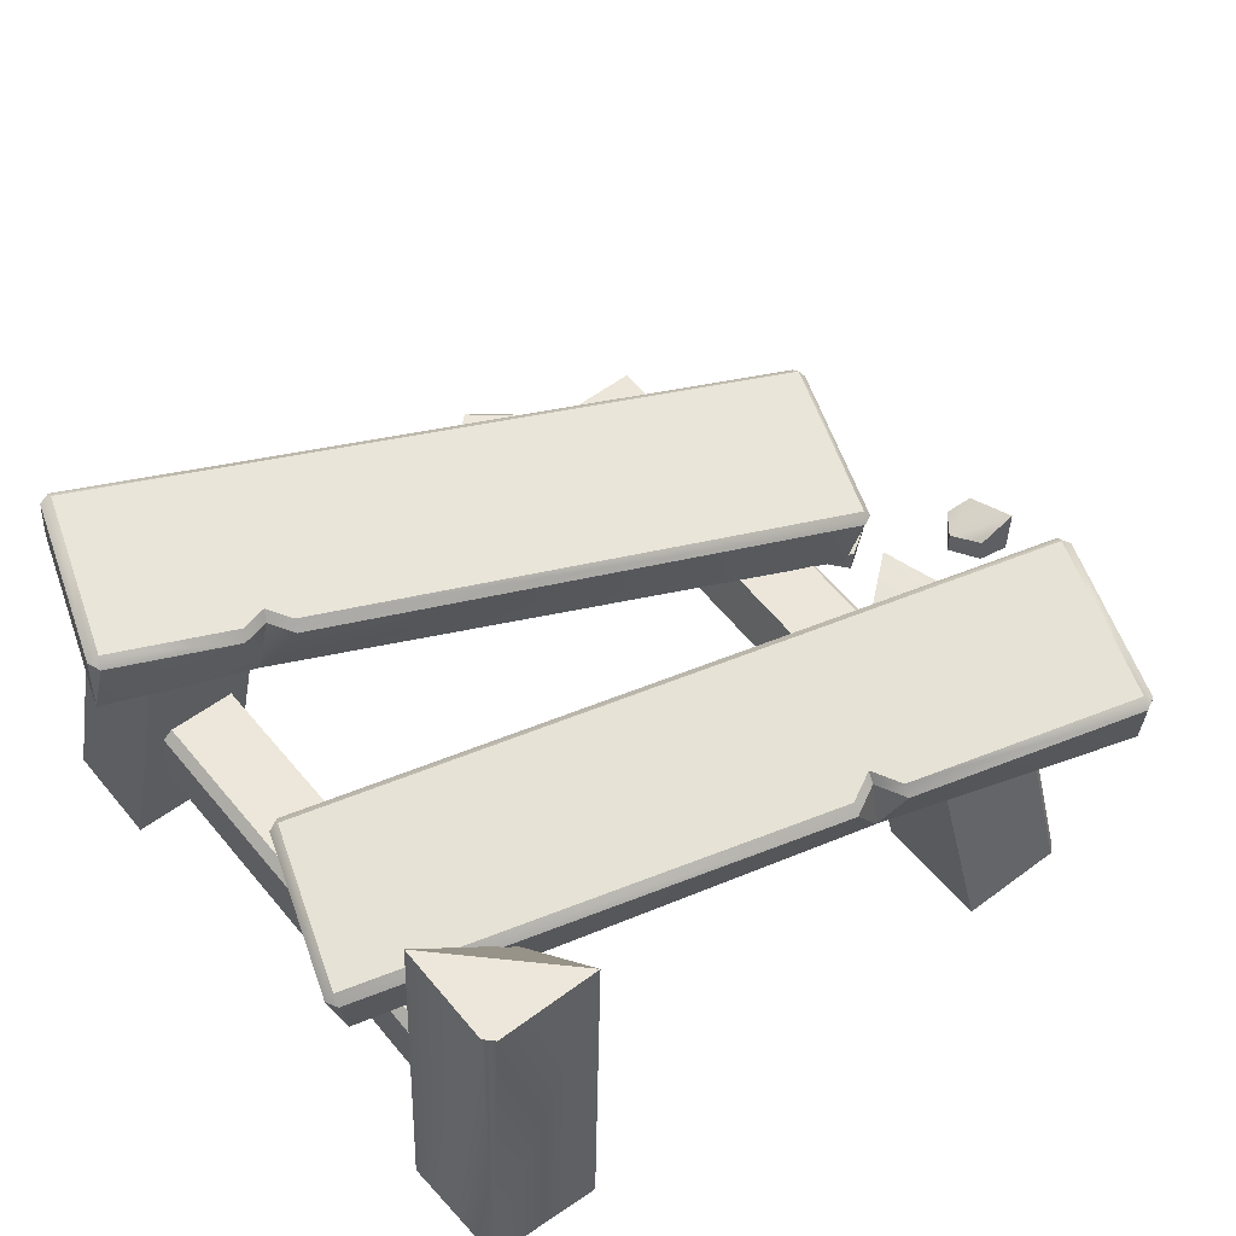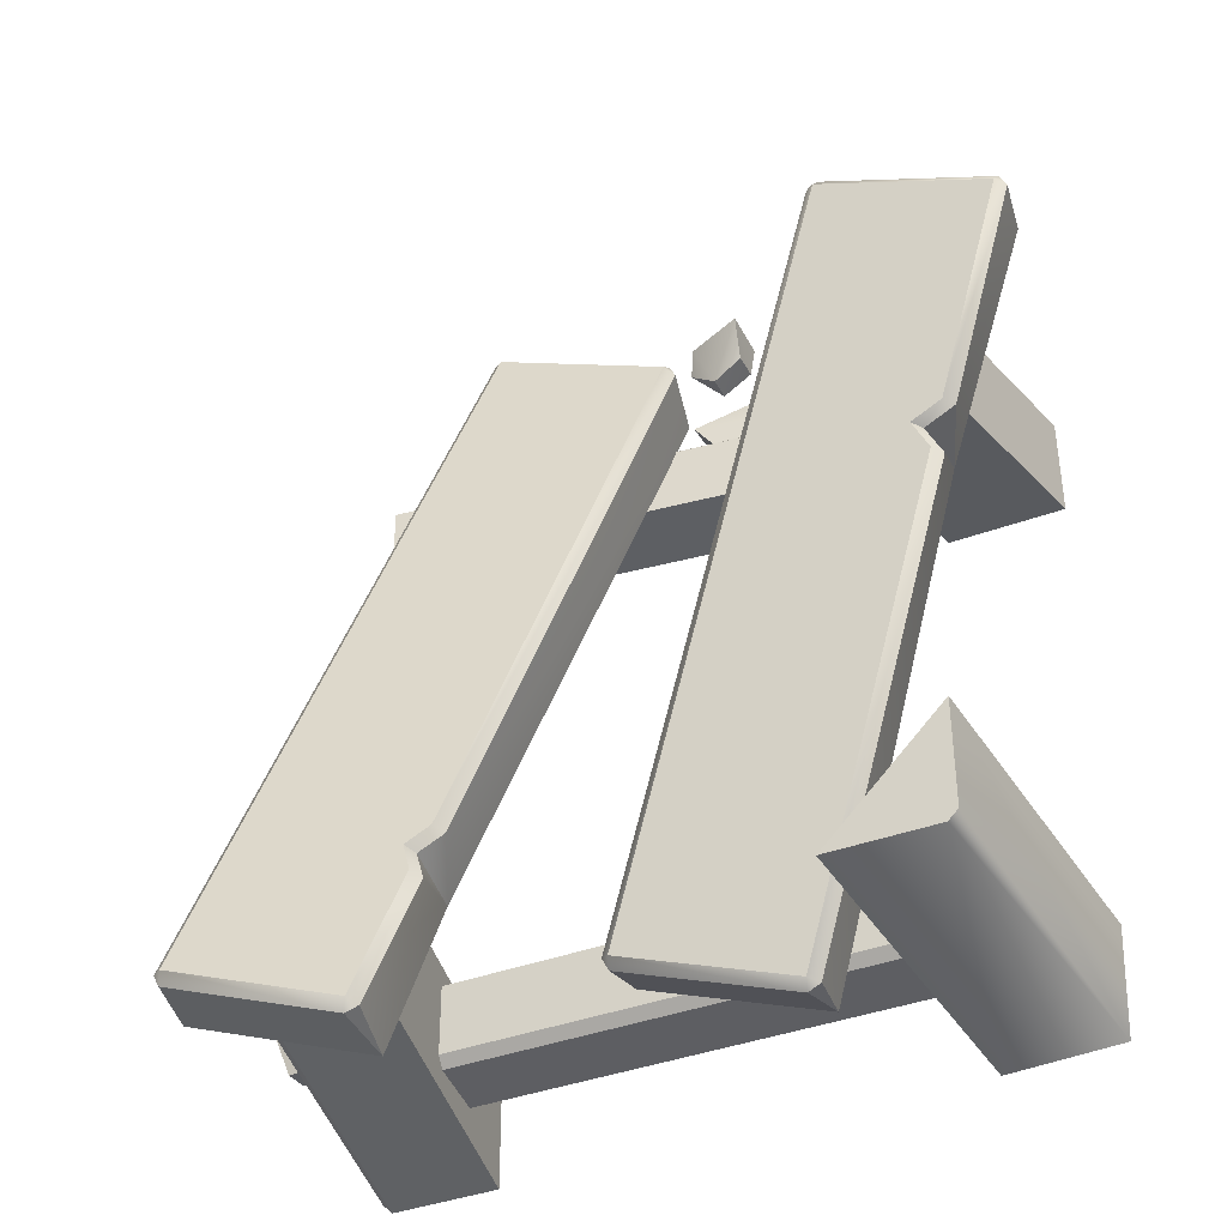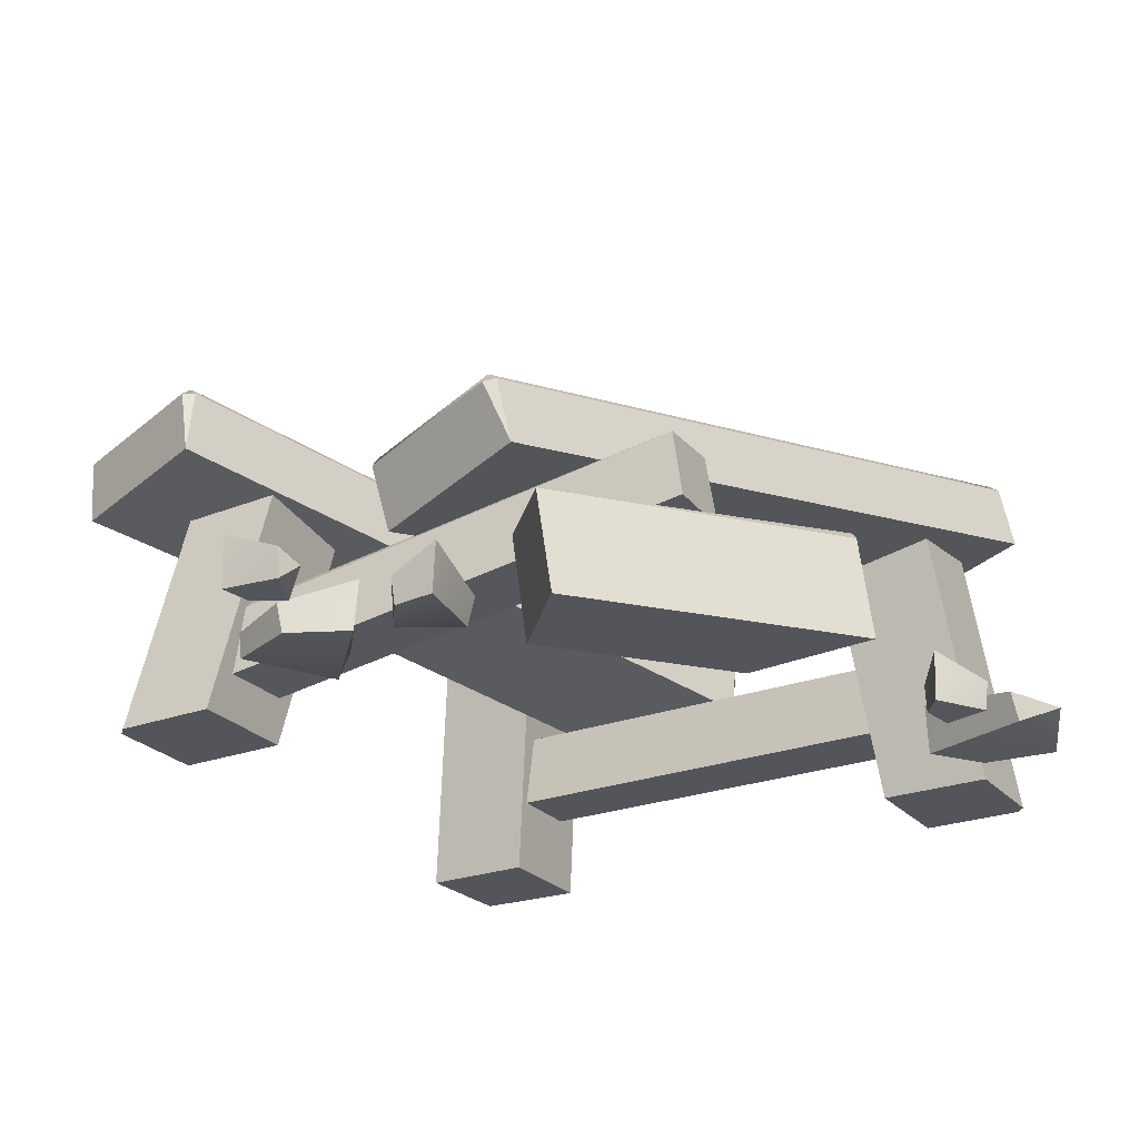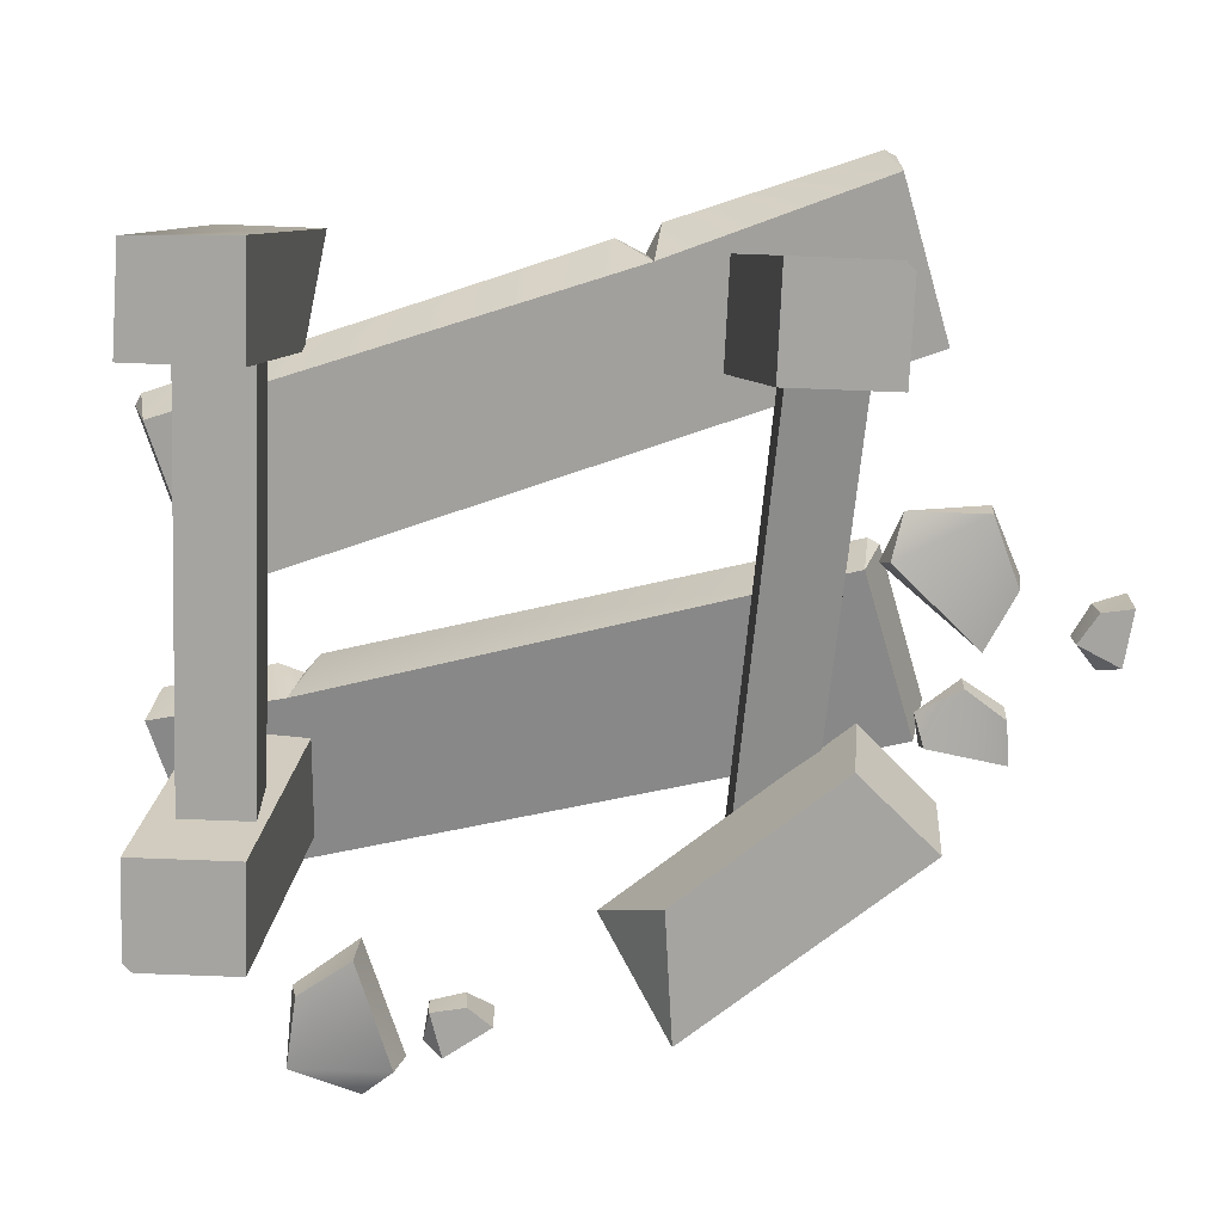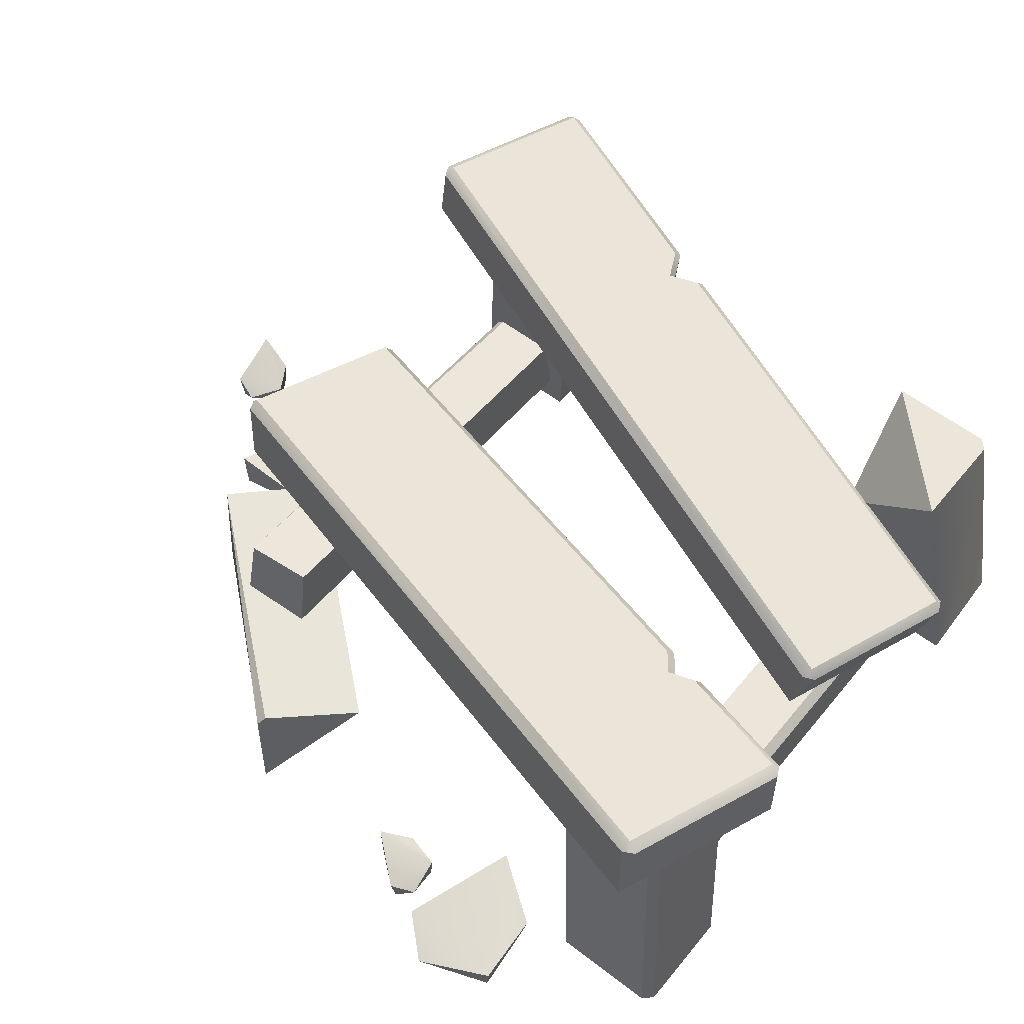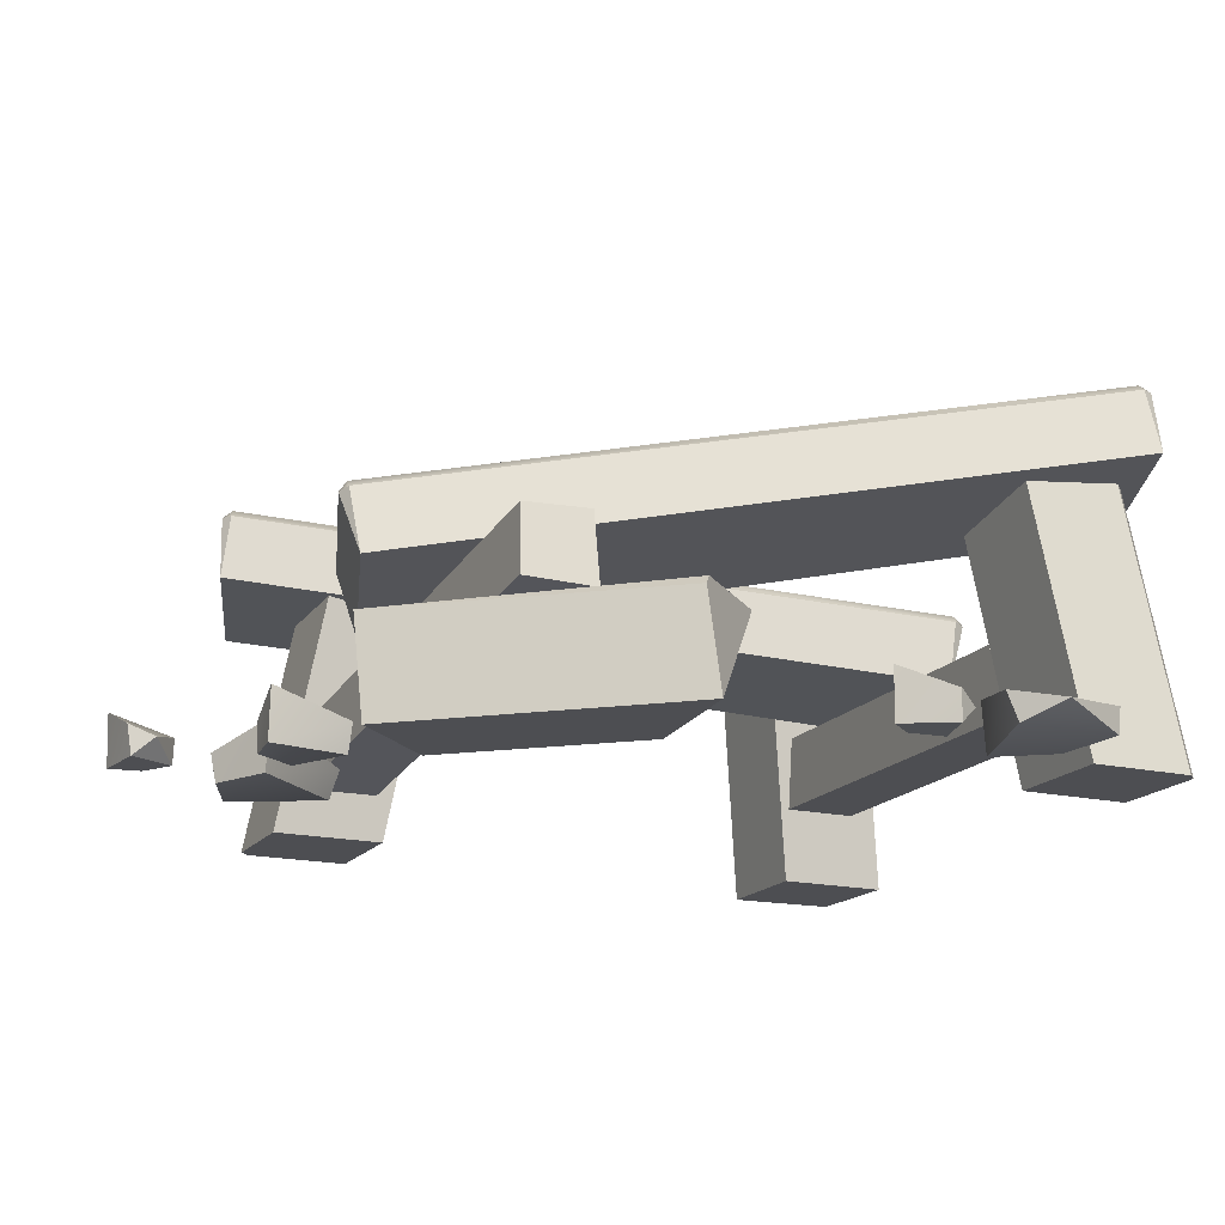
<metadata>
{"format":"obj","ext":"obj","renderer":"f3d","projection":"perspective","resolution":1024,"background":"white","views":[{"elev":53.6,"azim":-128.5,"up":"+Y"},{"elev":-39.3,"azim":-155.0,"up":"+Z"},{"elev":-24.9,"azim":30.9,"up":"+Y"},{"elev":-73.4,"azim":-92.2,"up":"+Y"},{"elev":57.2,"azim":128.8,"up":"+Y"},{"elev":-17.2,"azim":65.2,"up":"+Y"}]}
</metadata>
<code>
o table_medium_broken
v 0.9 0 -0.6
v 0.8 0.8 -0.5
v 0.6 0 -0.6
v 0.5 0.8 -0.5
v 0.6 0 -0.9
v 0.5 0.8 -0.8
v 0.9 0 -0.875
v 0.875 0 -0.9
v 0.775 0.8 -0.8
v 0.8 0.8 -0.775
v 0.967 0.7774 -0.8037
v 0.9376 0.9485 -0.7815
v 0.9216 0.9498 -0.813
v 0.91 0.9699 -0.7863
v 0.4985 0.8959 -0.9566
v 0.4676 0.8886 -0.9411
v 0.4869 0.916 -0.93
v 0.5048 0.7185 -0.9606
v -0.6 -0 0.9
v -0.5 0.6411 0.8
v -0.6 0 0.6
v -0.5 0.6411 0.5
v -0.9 0 0.6
v -0.8 0.6411 0.5
v -0.7939 0.7367 0.2316
v -0.8347 0.7518 0.3478
v -0.7884 0.5479 0.3243
v -0.366 0.5819 0.4682
v -0.3896 0.7784 0.4344
v -0.3652 0.7556 0.4459
v -0.9 -0 0.875
v -0.875 -0 0.9
v -0.775 0.6411 0.8
v -0.8 0.6411 0.775
v -0.5797 0.661 1.077
v -0.5789 0.8347 1.055
v -0.6033 0.8576 1.043
v -0.6107 0.8359 1.07
v -1.035 0.8016 0.9254
v -1.028 0.8233 0.8985
v -1.051 0.7967 0.8939
v -1.022 0.6254 0.9264
v -0.0741 0.3819 0.8708
v -0.1113 0.552 0.8903
v -0.09197 0.5794 0.9014
v -0.0952 0.5507 0.9218
v 0.3278 0.6046 1.065
v 0.3311 0.6334 1.045
v 0.3588 0.6119 1.05
v 0.3881 0.4408 1.028
v 0.8189 0.8794 -0.4059
v 0.7912 0.9009 -0.4107
v 0.8483 0.7084 -0.428
v 0.4044 0.6518 -0.5787
v 0.3498 0.8363 -0.496
v 0.3866 0.8577 -0.6126
v 0.4077 0.852 -0.5409
v 0.3304 0.8088 -0.5072
v 0.3673 0.8302 -0.6237
v 0.3892 0.8247 -0.5517
v -0.3805 0.388 -0.8998
v -0.3869 0.5859 -0.9278
v -0.4097 0.5593 -0.9323
v -0.3779 0.5582 -0.9477
v 0.03783 0.6202 -0.7831
v 0.04685 0.5924 -0.803
v 0.06223 0.5973 -0.7716
v 0.06141 0.4236 -0.7493
v -0.7558 0.7489 0.3097
v -0.8575 0.7251 0.3433
v -0.8167 0.71 0.2271
v -0.7777 0.7224 0.3054
v 0.71 0.3305 0.7663
v 0.7006 0.3305 0.5666
v 0.6682 0.5278 0.5681
v -0.6699 0.1036 0.8317
v -0.6794 0.1036 0.6319
v -0.7118 0.301 0.6335
v 0.7 0.2 -0.6
v 0.7 0.4 -0.6
v 0.7 0.2 -0.8
v -0.7 0.2 -0.6
v -0.7 0.4 -0.6
v -0.7 0.2 -0.8
v 0.6791 0.5155 0.7553
v -0.7035 0.301 0.8083
v -0.6983 0.2763 0.8331
v 0.7 0.4 -0.775
v 0.7 0.375 -0.8
v -0.7 0.375 -0.8
v -0.7 0.4 -0.775
v 0.5228 -0 1.06
v 1.047 -0 0.4386
v 0.2914 0.2847 0.8651
v 0.8151 0.2861 0.2441
v 0.319 -0 0.8395
v 0.6856 -0 0.4048
v 0.4878 0.2723 1.075
v 1.021 0.2613 0.4621
v 1.002 0.2861 0.4459
v -0.9 0 -0.6
v -0.8 0.8 -0.5
v -0.6 0 -0.9
v -0.5 0.8 -0.8
v -0.6 0 -0.6
v -0.53 0.56 -0.53
v -0.8875 0 -0.8875
v -0.8 0.8 -0.775
v -0.775 0.8 -0.8
v 1.226 0.04676 -0.3199
v 1.14 0 -0.24
v 1.132 0.07537 -0.2141
v 0.8473 0 -0.342
v 0.9466 0 -0.4811
v 1.14 0 -0.5018
v 0.9517 0.07645 -0.4968
v 0.8446 0.1354 -0.3339
v 1.142 0.06721 -0.5078
v 1.072 0.0438 -0.1726
v 1.097 -0.001657 -0.1212
v 1.109 0.07381 -0.1161
v 1.012 0.002501 0.00035
v 0.9608 0.000982 -0.06362
v 0.9767 -0.001826 -0.1556
v 0.9548 0.07731 -0.07025
v 1.016 0.1379 -0.001353
v 0.9746 0.06532 -0.1593
v 0.1787 0.04676 0.9727
v 0.253 -0 0.9965
v 0.2707 0.07537 0.9929
v 0.2891 -0 1.199
v 0.1761 -0 1.187
v 0.1011 -0 1.081
v 0.1654 0.07645 1.189
v 0.2946 0.1354 1.198
v 0.09691 0.06721 1.082
v 0.05801 0.04676 1.393
v 0.03798 -0 1.446
v 0.03984 0.07537 1.459
v -0.1095 -0 1.464
v -0.09614 -0 1.383
v -0.01713 -0 1.333
v -0.09727 0.07645 1.375
v -0.1089 0.1354 1.468
v -0.01757 0.06721 1.33
v -0.3117 0.04676 0.9163
v -0.1982 -0 0.887
v -0.1784 0.07537 0.8682
v 0.0106 -0 1.116
v -0.1431 -0 1.191
v -0.3233 -0 1.117
v -0.155 0.07645 1.203
v 0.01676 0.1354 1.11
v -0.328 0.06721 1.121
f 1 3 5
f 8 5 6 9
f 5 3 4 6
f 3 1 2 4
f 1 7 10 2
f 9 10 7 8
f 7 1 5 8
f 13 11 18 15
f 14 13 15 17
f 46 44 43
f 13 12 11
f 14 12 13
f 17 15 16
f 19 21 22 20
f 21 23 24 22
f 32 19 20 33
f 23 31 34 24
f 30 28 68 67
f 26 29 69
f 39 41 42
f 36 35 28 30
f 40 39 38 37
f 36 38 35
f 38 36 37
f 35 38 39 42
f 41 39 40
f 23 19 32 31
f 33 34 31 32
f 61 63 64
f 66 67 68
f 21 19 23
f 49 50 53 51
f 18 16 15
f 49 47 50
f 44 46 45
f 47 49 48
f 50 47 46 43
f 45 46 47 48
f 51 52 48 49
f 51 53 11 12
f 55 52 57
f 54 43 58
f 56 52 14 17
f 59 16 18
f 60 59 54
f 12 14 52 51
f 45 48 52 55
f 55 58 44 45
f 17 16 59 56
f 55 57 60 58
f 57 56 59 60
f 58 60 54
f 43 44 58
f 57 52 56
f 62 64 63
f 65 66 64 62
f 66 68 61 64
f 30 29 37 36
f 65 67 66
f 9 6 2 10
f 33 20 24 34
f 20 22 24
f 6 4 2
f 54 59 18
f 11 53 54 18
f 50 43 54 53
f 27 71 61
f 25 29 65 62
f 71 63 61
f 72 71 27
f 67 65 29 30
f 40 37 29 26
f 26 70 41 40
f 62 63 71 25
f 26 69 72 70
f 69 25 71 72
f 70 72 27
f 42 41 70
f 69 29 25
f 27 42 70
f 68 28 27 61
f 35 42 27 28
f 74 77 78 75
f 78 86 85 75
f 74 73 76 77
f 91 83 80 88
f 82 79 80 83
f 81 79 82 84
f 81 84 90 89
f 86 87 85
f 88 89 90 91
f 76 73 85 87
f 73 74 75
f 85 73 75
f 92 94 96
f 94 98 100 95
f 92 96 97
f 94 95 97
f 98 92 93 99
f 98 99 100
f 98 94 92
f 99 93 95 100
f 93 92 97
f 96 94 97
f 93 97 95
f 101 103 105
f 103 107 109 104
f 101 105 106
f 103 104 106
f 107 101 102 108
f 107 108 109
f 107 103 101
f 108 102 104 109
f 102 101 106
f 105 103 106
f 102 106 104
f 110 112 111
f 111 112 113
f 115 113 114
f 112 110 118
f 111 113 115
f 117 118 116
f 115 114 116
f 114 113 117
f 110 115 118
f 113 112 117
f 117 112 118
f 116 114 117
f 110 111 115
f 118 115 116
f 119 121 120
f 120 121 122
f 124 122 123
f 121 119 127
f 120 122 124
f 126 127 125
f 124 123 125
f 123 122 126
f 119 124 127
f 122 121 126
f 126 121 127
f 125 123 126
f 119 120 124
f 127 124 125
f 128 130 129
f 129 130 131
f 133 131 132
f 130 128 136
f 129 131 133
f 135 136 134
f 133 132 134
f 132 131 135
f 128 133 136
f 131 130 135
f 135 130 136
f 134 132 135
f 128 129 133
f 136 133 134
f 137 139 138
f 138 139 140
f 142 140 141
f 139 137 145
f 138 140 142
f 144 145 143
f 142 141 143
f 141 140 144
f 137 142 145
f 140 139 144
f 144 139 145
f 143 141 144
f 137 138 142
f 145 142 143
f 146 148 147
f 147 148 149
f 151 149 150
f 148 146 154
f 147 149 151
f 153 154 152
f 151 150 152
f 150 149 153
f 146 151 154
f 149 148 153
f 153 148 154
f 152 150 153
f 146 147 151
f 154 151 152

</code>
